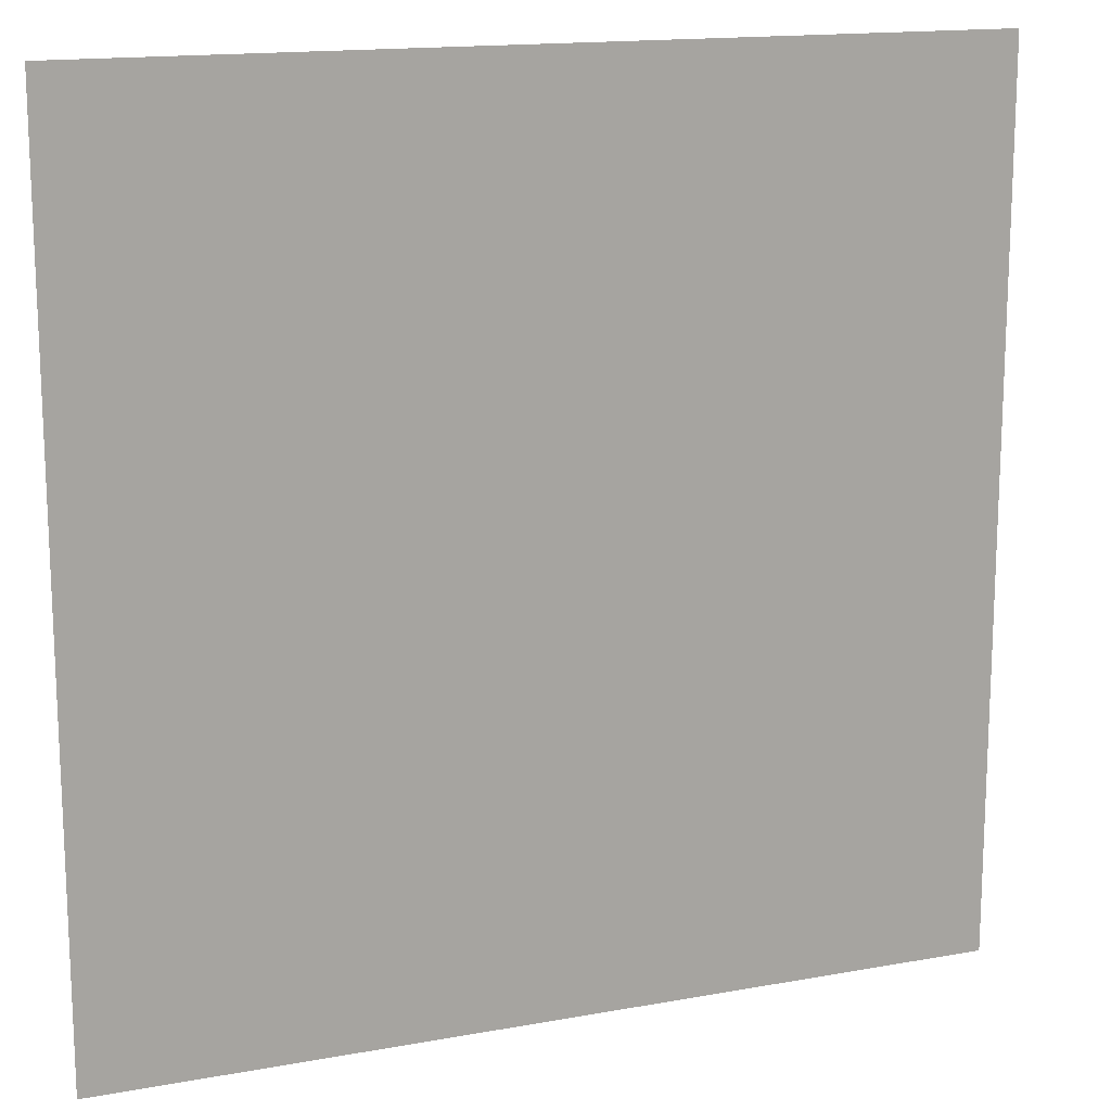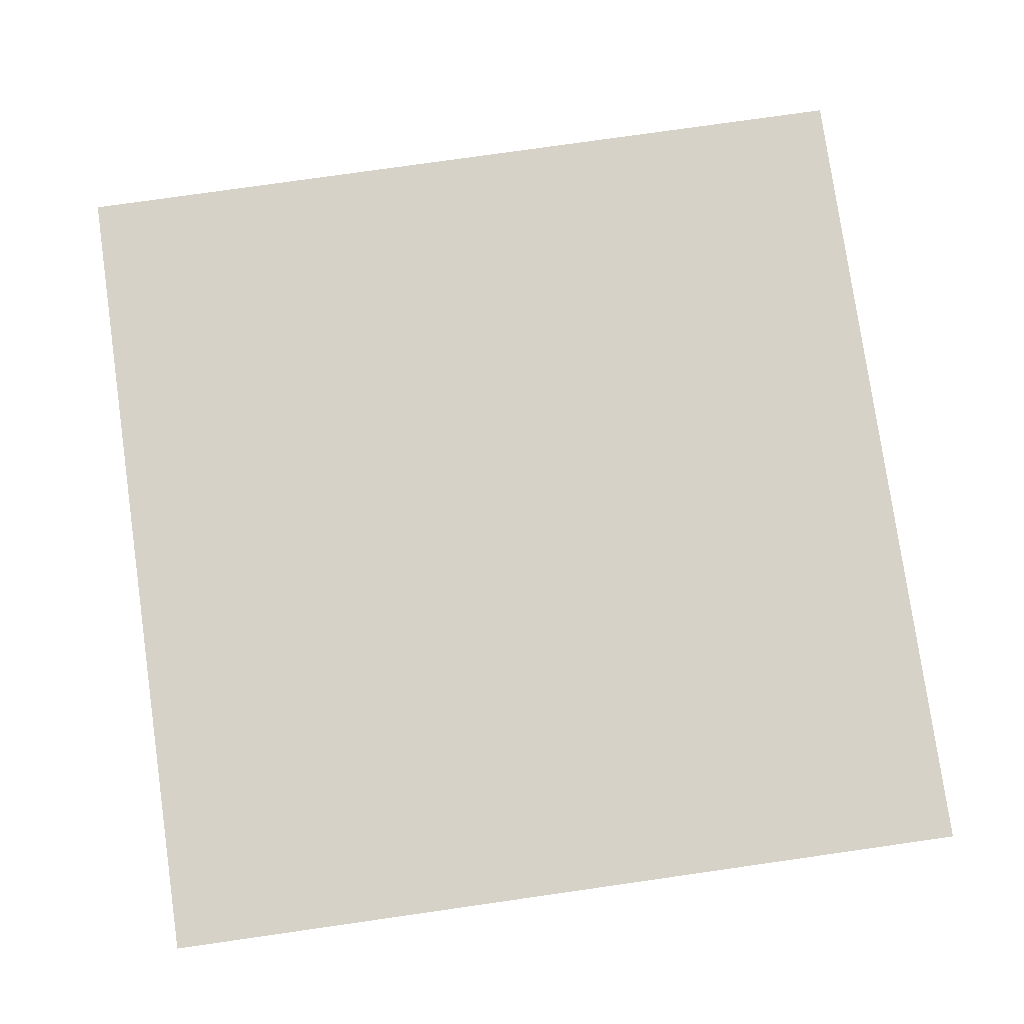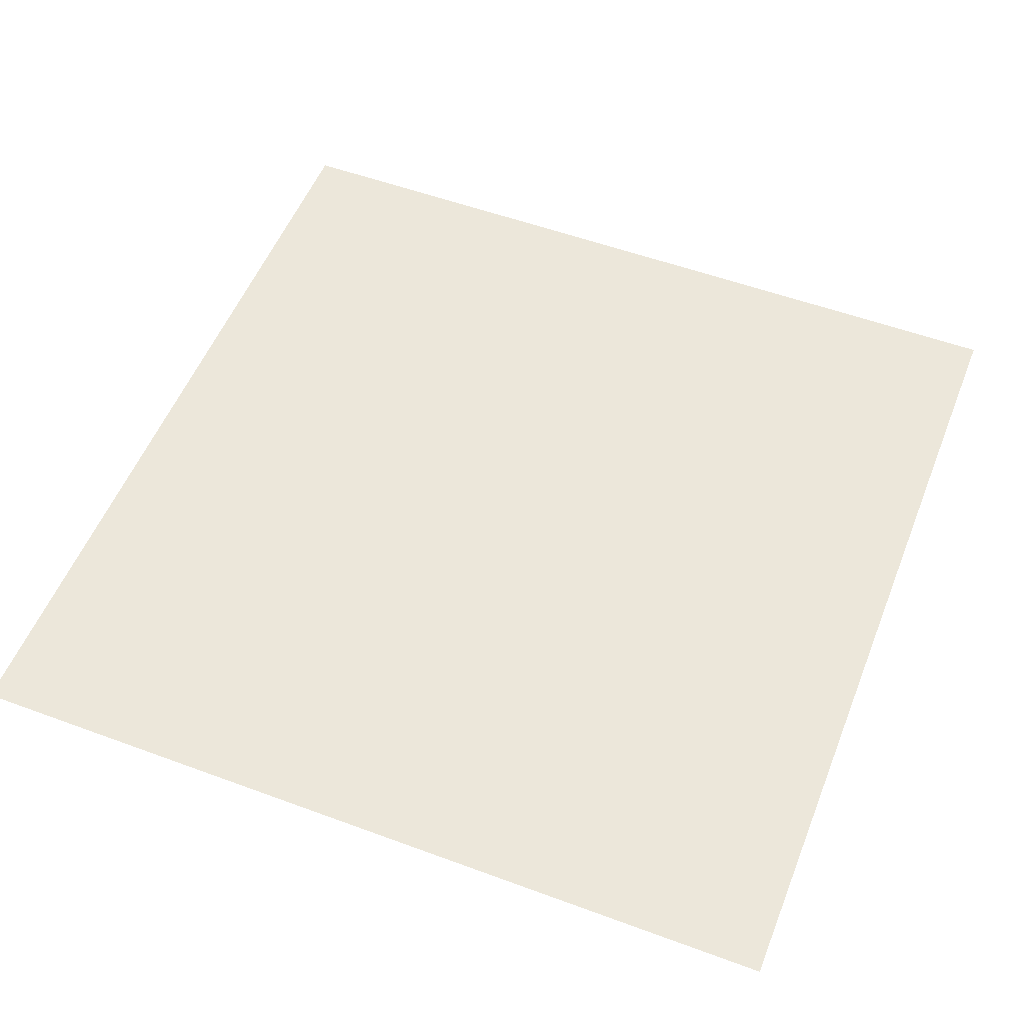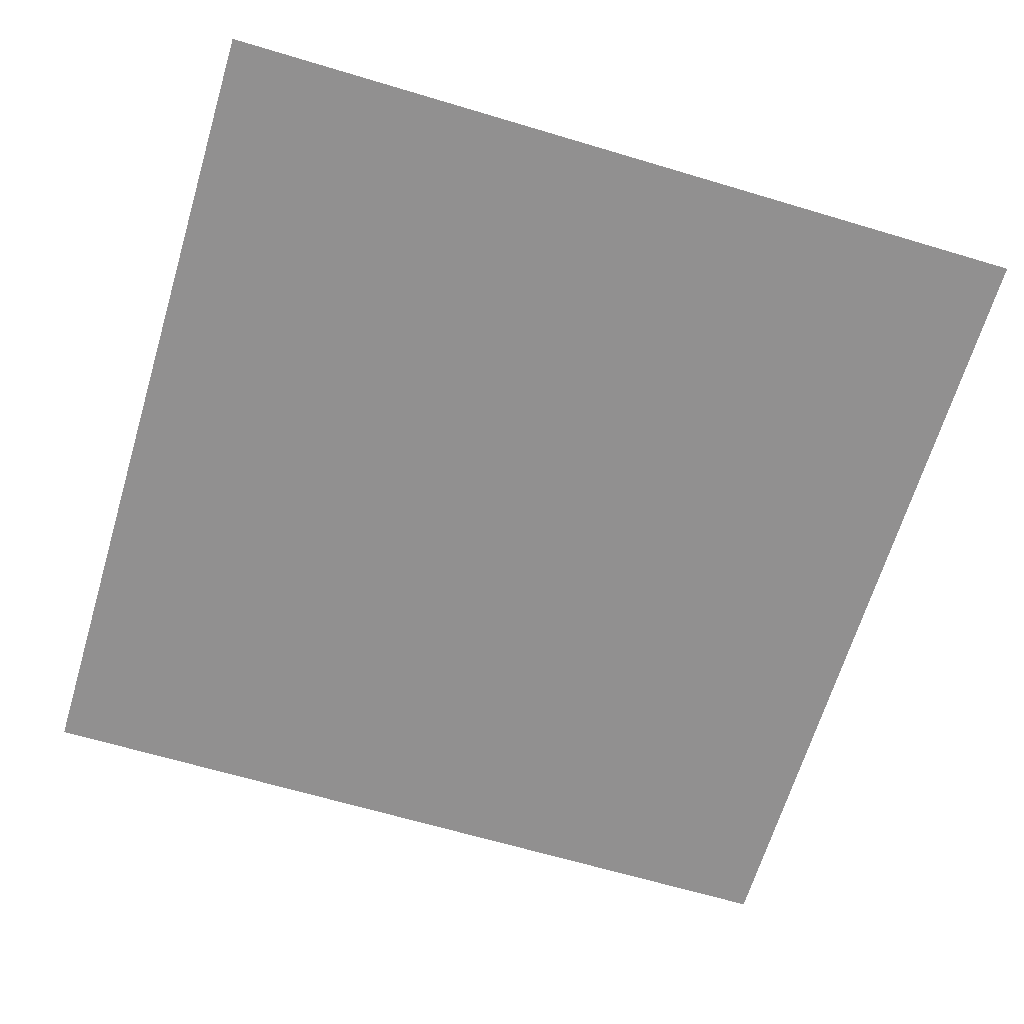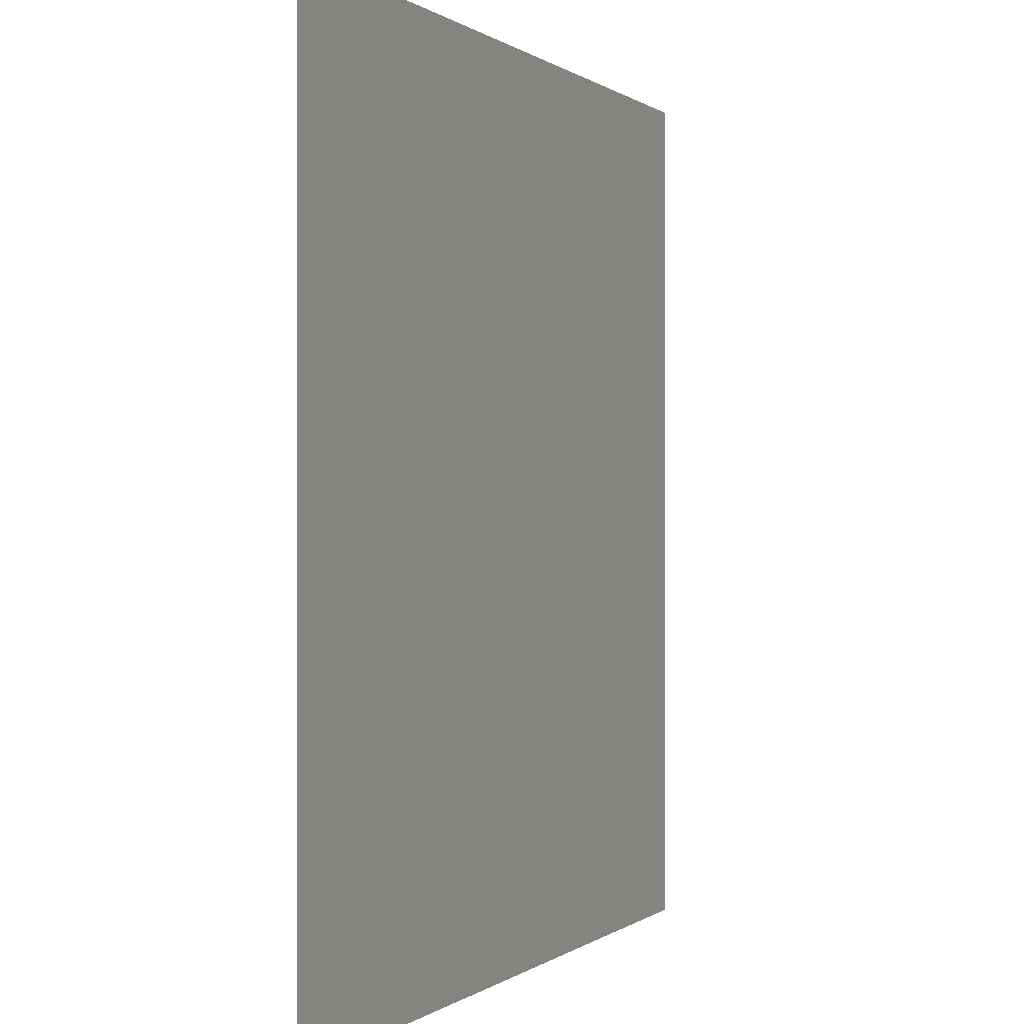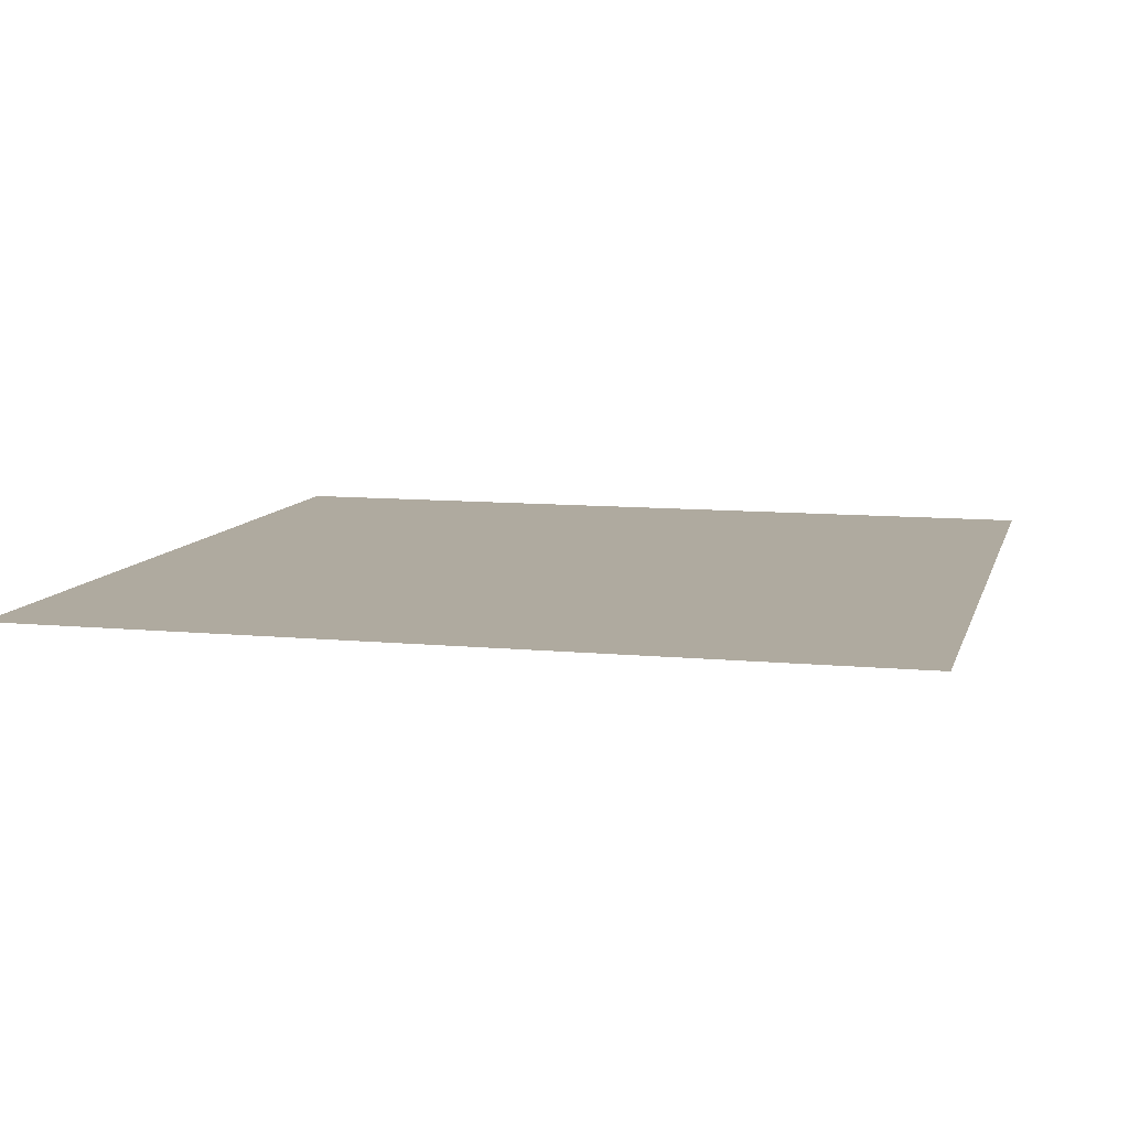
<metadata>
{"format":"obj","ext":"obj","renderer":"f3d","projection":"perspective","resolution":1024,"background":"white","views":[{"elev":15.3,"azim":-21.2,"up":"+Z"},{"elev":78.4,"azim":171.9,"up":"+Y"},{"elev":53.8,"azim":-158.5,"up":"+Y"},{"elev":-65.8,"azim":-106.7,"up":"+Y"},{"elev":0.1,"azim":-67.4,"up":"+Z"},{"elev":9.5,"azim":14.2,"up":"+Y"}]}
</metadata>
<code>
v -0.5 0 -0.5
v 0.5 0 -0.5
v -0.5 0 0.5
v 0.5 0 0.5
o Plane
f 1 3 4 2

</code>
